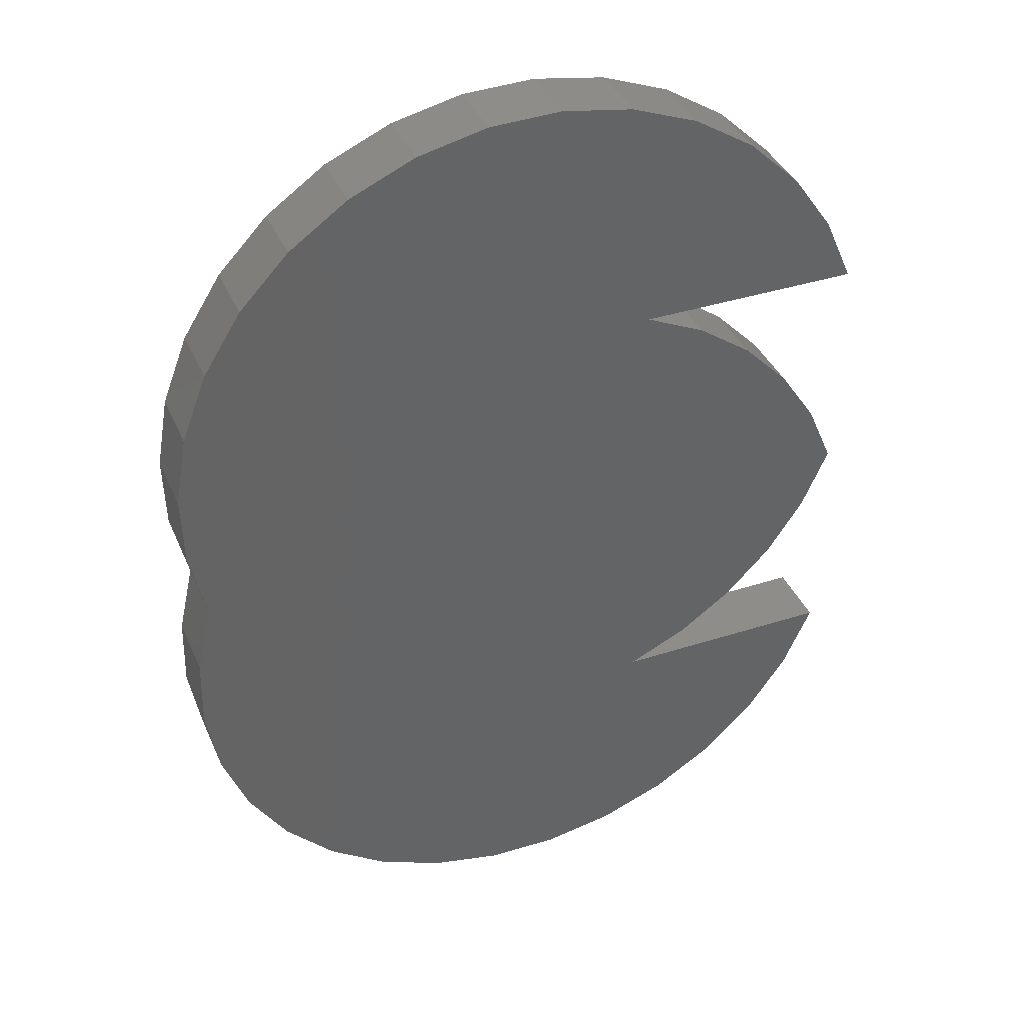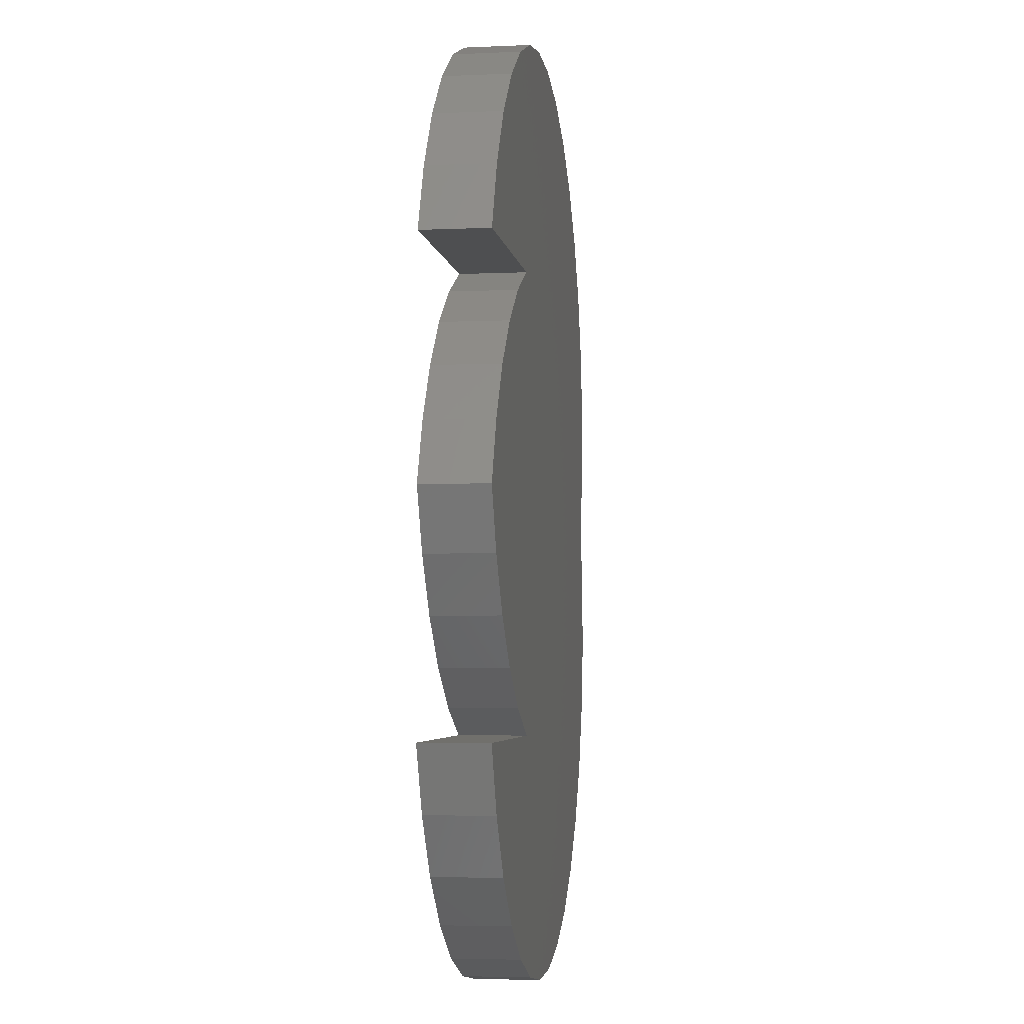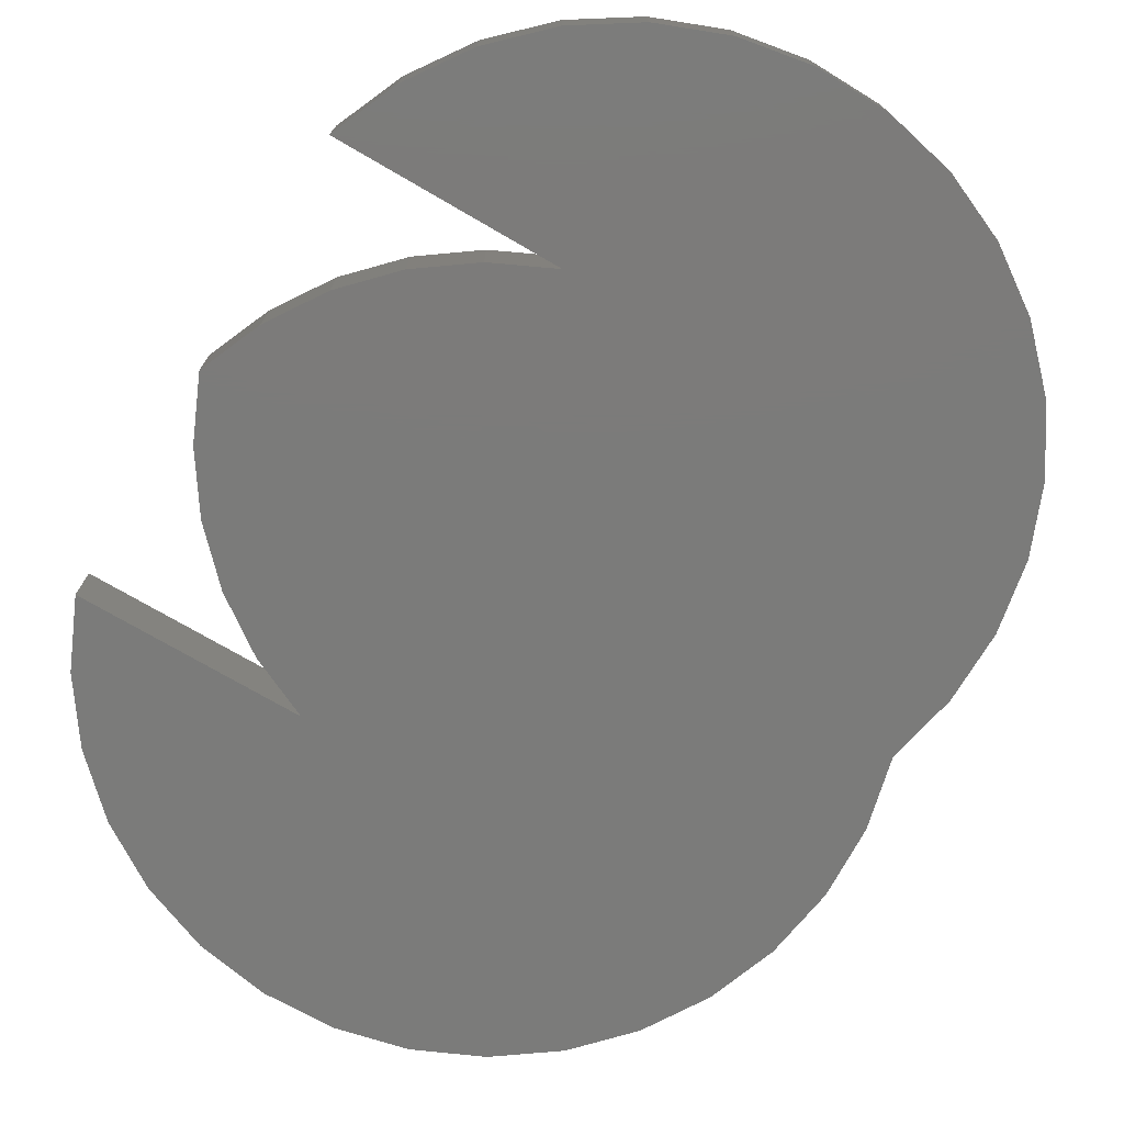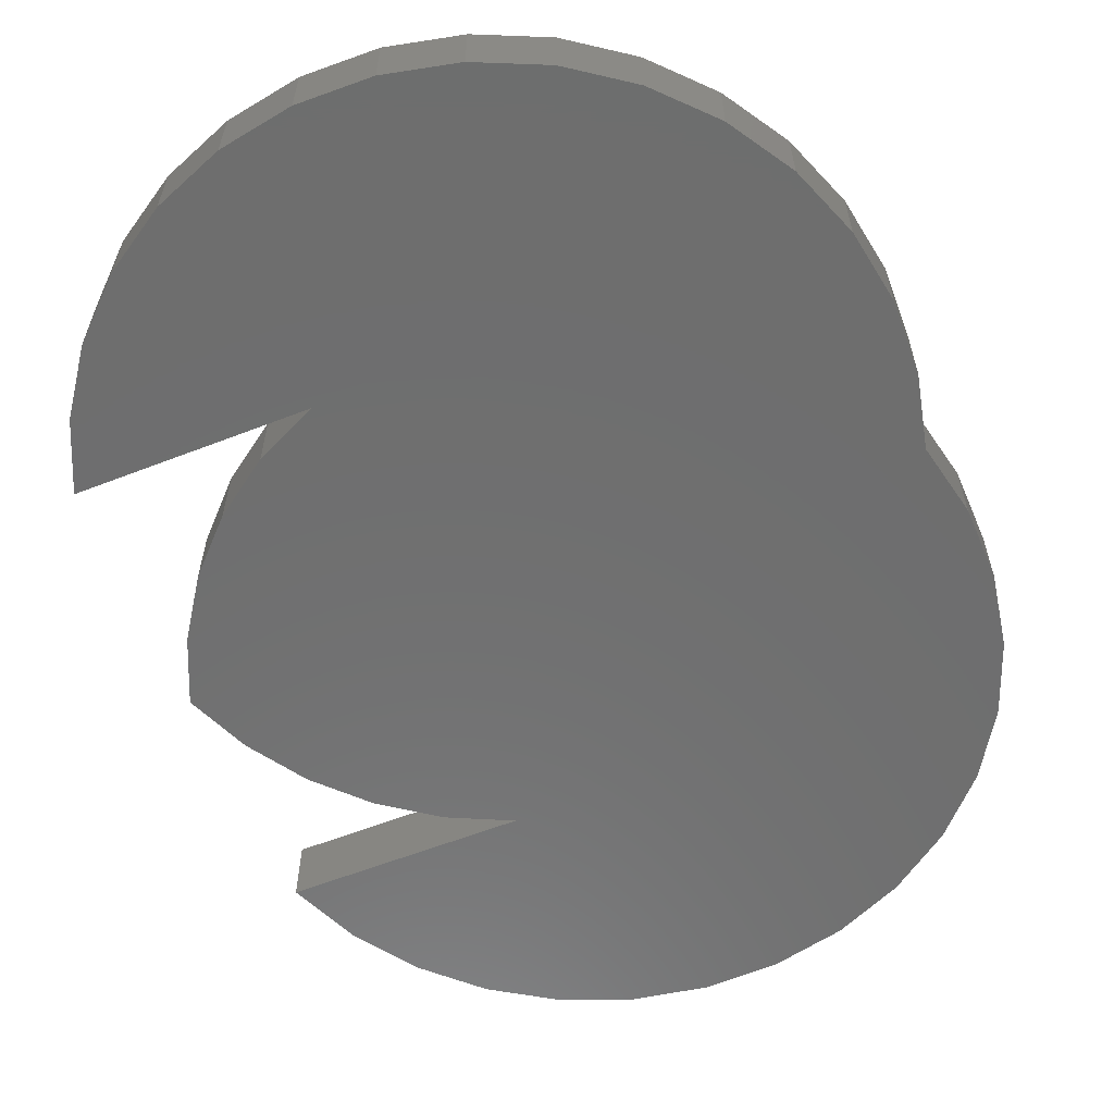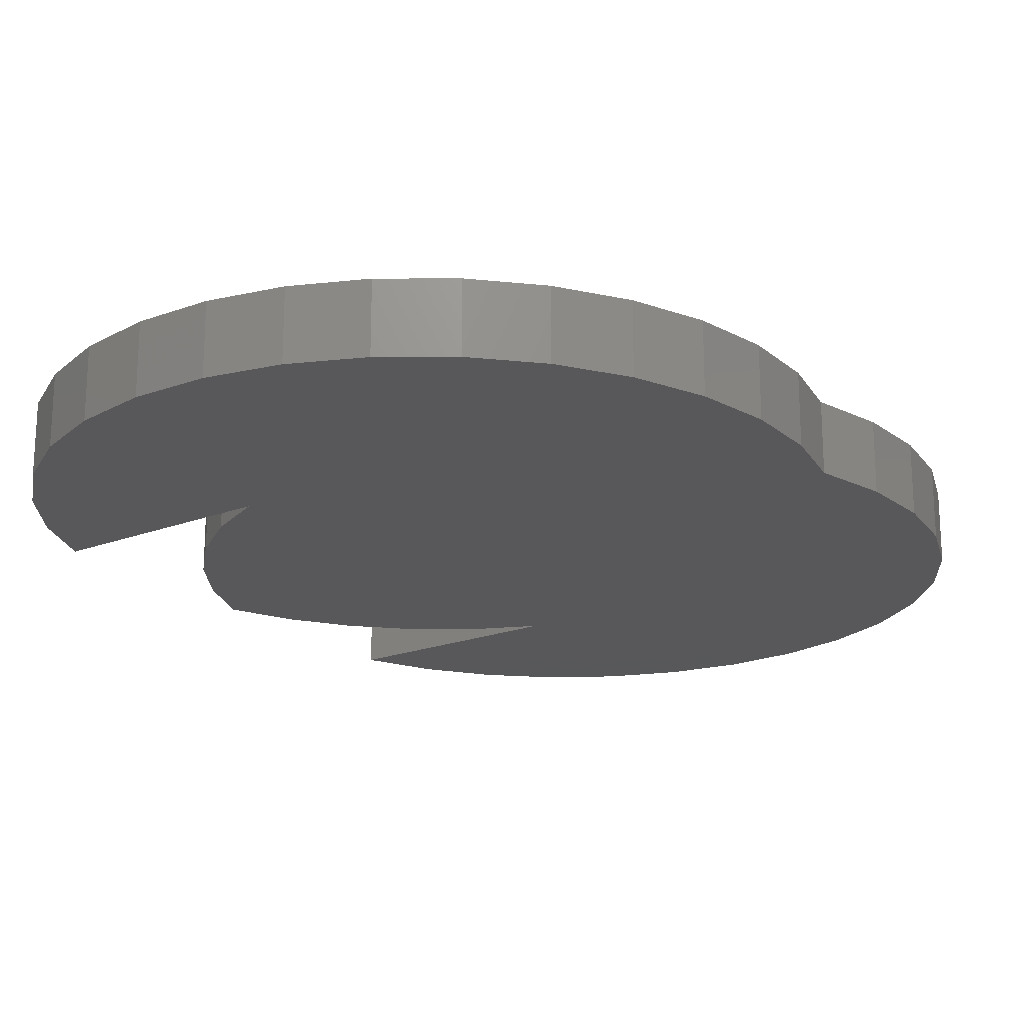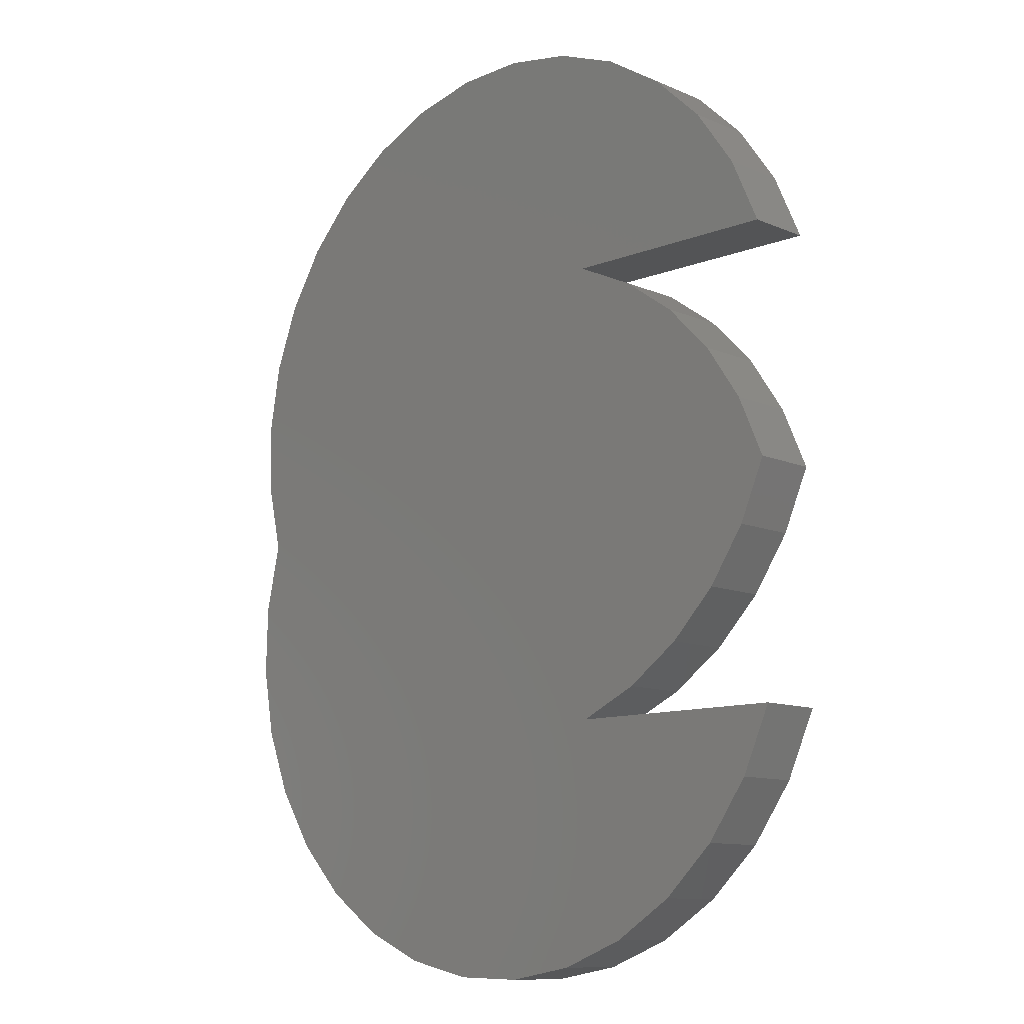
<metadata>
{"format":"stl","ext":"stl","renderer":"f3d","projection":"perspective","resolution":1024,"background":"white","views":[{"elev":38.6,"azim":-22.0,"up":"+Z"},{"elev":-4.1,"azim":98.3,"up":"+Z"},{"elev":-74.4,"azim":149.9,"up":"+Y"},{"elev":-60.2,"azim":-158.3,"up":"+Y"},{"elev":-19.8,"azim":-144.6,"up":"+Y"},{"elev":-11.1,"azim":44.0,"up":"+Z"}]}
</metadata>
<code>
# stl→obj: 88 verts, 172 faces
v 0.3649 2.259e-17 0.1842
v -0.749 2.513e-17 0.2066
v 0.2402 2.581e-17 0.2423
v -0.6954 3.284e-17 0.3455
v -0.6158 3.983e-17 0.4714
v 0.5585 4.143e-17 0.5002
v 0.6442 3.467e-17 0.3784
v 0.7046 2.711e-17 0.2423
v 0.3248 5.155e-17 0.6826
v -0.2551 5.392e-17 0.7254
v 0.1858 5.453e-17 0.7362
v -0.1098 5.574e-17 0.758
v 0.03908 5.594e-17 0.7616
v -0.3913 5.057e-17 0.665
v 0.4506 4.713e-17 0.6029
v -0.5131 4.581e-17 0.5792
v 0.6498 6.357e-18 -0.1082
v -0.7709 8.715e-18 -0.08906
v 0.5731 1.27e-17 0.006051
v -0.7745 1.698e-17 0.05984
v 0.4771 1.817e-17 0.1046
v 0.4771 -1.817e-17 -0.5733
v -0.7745 -1.698e-17 -0.5286
v 0.5731 -1.27e-17 -0.4748
v -0.7709 -8.715e-18 -0.3797
v 0.6498 -6.357e-18 -0.3606
v -0.7382 -6.482e-19 -0.2344
v 0.7046 6.482e-19 -0.2344
v 0.3649 -2.259e-17 -0.6529
v -0.749 -2.513e-17 -0.6753
v 0.2402 -2.646e-17 -0.711
v -0.6954 -3.284e-17 -0.8143
v 0.7046 -2.711e-17 -0.711
v 0.6442 -3.467e-17 -0.8472
v 0.4506 -4.713e-17 -1.072
v -0.6158 -3.983e-17 -0.9401
v 0.5585 -4.143e-17 -0.969
v -0.5131 -4.581e-17 -1.048
v 0.3248 -5.155e-17 -1.151
v -0.3913 -5.057e-17 -1.134
v 0.1858 -5.453e-17 -1.205
v -0.2551 -5.392e-17 -1.194
v 0.03908 -5.594e-17 -1.23
v -0.1098 -5.574e-17 -1.227
v 0.2402 -0.1406 0.2423
v -0.749 -0.1406 0.2066
v 0.3649 -0.1406 0.1842
v -0.6954 -0.1406 0.3455
v 0.7046 -0.1406 0.2423
v 0.6442 -0.1406 0.3784
v 0.5585 -0.1406 0.5002
v -0.6158 -0.1406 0.4714
v 0.03908 -0.1406 0.7616
v -0.1098 -0.1406 0.758
v 0.1858 -0.1406 0.7362
v -0.2551 -0.1406 0.7254
v 0.3248 -0.1406 0.6826
v -0.3913 -0.1406 0.665
v 0.4506 -0.1406 0.6029
v -0.5131 -0.1406 0.5792
v 0.4771 -0.1406 0.1046
v -0.7745 -0.1406 0.05984
v 0.5731 -0.1406 0.006051
v -0.7709 -0.1406 -0.08906
v 0.6498 -0.1406 -0.1082
v 0.7046 -0.1406 -0.2344
v -0.7382 -0.1406 -0.2344
v 0.6498 -0.1406 -0.3606
v -0.7709 -0.1406 -0.3797
v 0.5731 -0.1406 -0.4748
v -0.7745 -0.1406 -0.5286
v 0.4771 -0.1406 -0.5733
v 0.3649 -0.1406 -0.6529
v -0.749 -0.1406 -0.6753
v 0.2402 -0.1406 -0.711
v -0.6954 -0.1406 -0.8143
v 0.7046 -0.1406 -0.711
v 0.6442 -0.1406 -0.8472
v 0.5585 -0.1406 -0.969
v -0.6158 -0.1406 -0.9401
v 0.4506 -0.1406 -1.072
v -0.5131 -0.1406 -1.048
v 0.3248 -0.1406 -1.151
v -0.3913 -0.1406 -1.134
v 0.1858 -0.1406 -1.205
v -0.2551 -0.1406 -1.194
v 0.03908 -0.1406 -1.23
v -0.1098 -0.1406 -1.227
f 1 2 3
f 4 5 6
f 4 6 7
f 4 7 8
f 4 8 3
f 4 3 2
f 9 10 11
f 11 10 12
f 11 12 13
f 10 9 14
f 14 9 15
f 14 15 16
f 16 15 6
f 16 6 5
f 17 18 19
f 19 18 20
f 19 20 21
f 21 20 2
f 21 2 1
f 22 23 24
f 24 23 25
f 24 25 26
f 26 25 27
f 26 27 28
f 28 27 18
f 28 18 17
f 29 23 22
f 23 29 30
f 30 29 31
f 30 31 32
f 32 31 33
f 32 33 34
f 35 36 37
f 37 36 32
f 37 32 34
f 36 35 38
f 38 35 39
f 38 39 40
f 40 39 41
f 40 41 42
f 42 41 43
f 42 43 44
f 45 46 47
f 48 46 45
f 48 45 49
f 48 49 50
f 48 50 51
f 48 51 52
f 53 54 55
f 55 54 56
f 55 56 57
f 57 56 58
f 57 58 59
f 59 58 60
f 59 60 51
f 51 60 52
f 47 46 61
f 61 46 62
f 61 62 63
f 63 62 64
f 63 64 65
f 65 64 66
f 66 64 67
f 66 67 68
f 68 67 69
f 68 69 70
f 70 69 71
f 70 71 72
f 72 71 73
f 73 71 74
f 73 74 75
f 75 74 76
f 75 76 77
f 77 76 78
f 78 76 79
f 79 76 80
f 79 80 81
f 81 80 82
f 81 82 83
f 83 82 84
f 83 84 85
f 85 84 86
f 85 86 87
f 87 86 88
f 77 33 75
f 75 33 31
f 66 28 65
f 65 28 17
f 65 17 63
f 63 17 19
f 63 19 61
f 61 19 21
f 61 21 47
f 47 21 1
f 47 1 45
f 45 1 3
f 67 27 69
f 69 27 25
f 69 25 71
f 71 25 23
f 71 23 74
f 74 23 30
f 74 30 76
f 76 30 32
f 76 32 80
f 80 32 36
f 80 36 82
f 82 36 38
f 82 38 84
f 84 38 40
f 84 40 86
f 86 40 42
f 86 42 88
f 88 42 44
f 88 44 87
f 87 44 43
f 87 43 85
f 85 43 41
f 85 41 83
f 83 41 39
f 83 39 81
f 81 39 35
f 81 35 79
f 79 35 37
f 79 37 78
f 78 37 34
f 78 34 77
f 77 34 33
f 49 45 8
f 8 45 3
f 28 66 26
f 26 66 68
f 26 68 24
f 24 68 70
f 24 70 22
f 22 70 72
f 22 72 29
f 29 72 73
f 29 73 31
f 31 73 75
f 27 67 18
f 18 67 64
f 18 64 20
f 20 64 62
f 20 62 2
f 2 62 46
f 2 46 4
f 4 46 48
f 4 48 5
f 5 48 52
f 5 52 16
f 16 52 60
f 16 60 14
f 14 60 58
f 14 58 10
f 10 58 56
f 10 56 12
f 12 56 54
f 12 54 13
f 13 54 53
f 13 53 11
f 11 53 55
f 11 55 9
f 9 55 57
f 9 57 15
f 15 57 59
f 15 59 6
f 6 59 51
f 6 51 7
f 7 51 50
f 7 50 8
f 8 50 49

</code>
